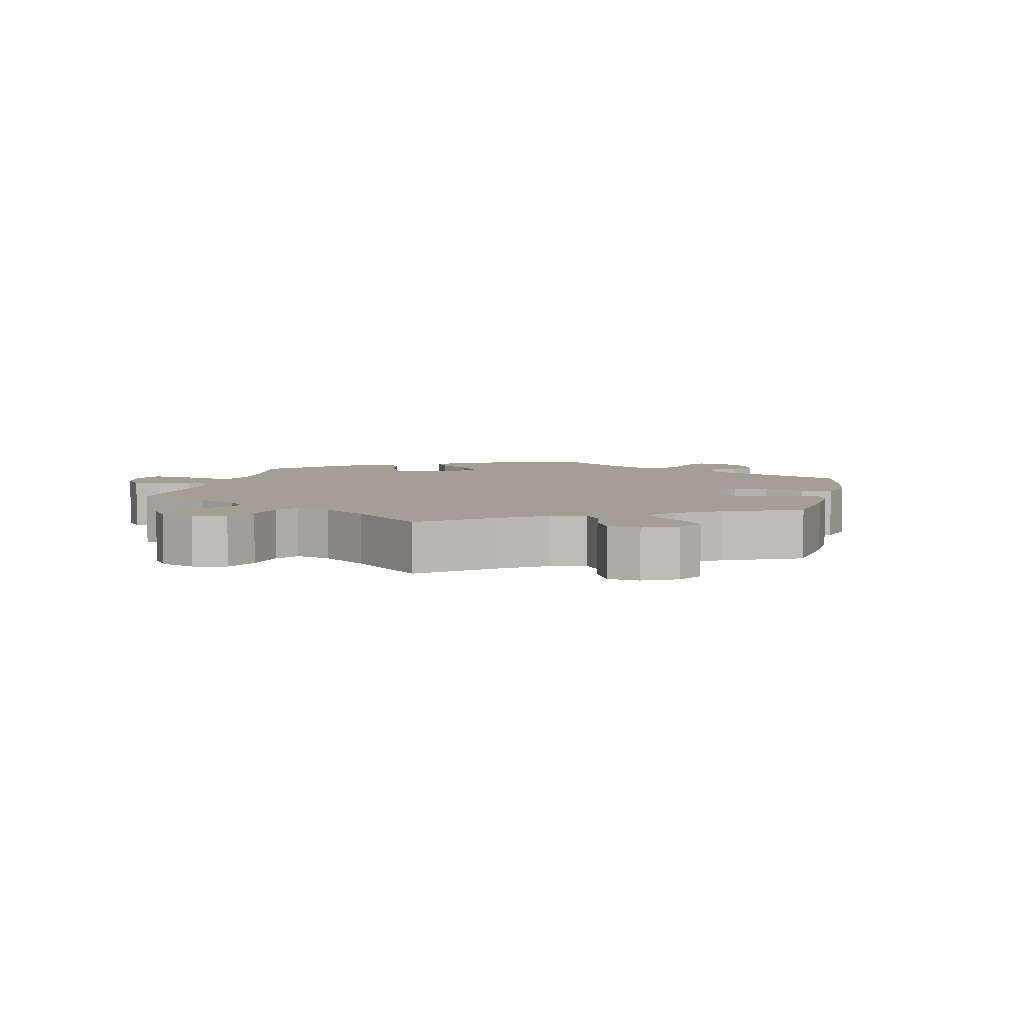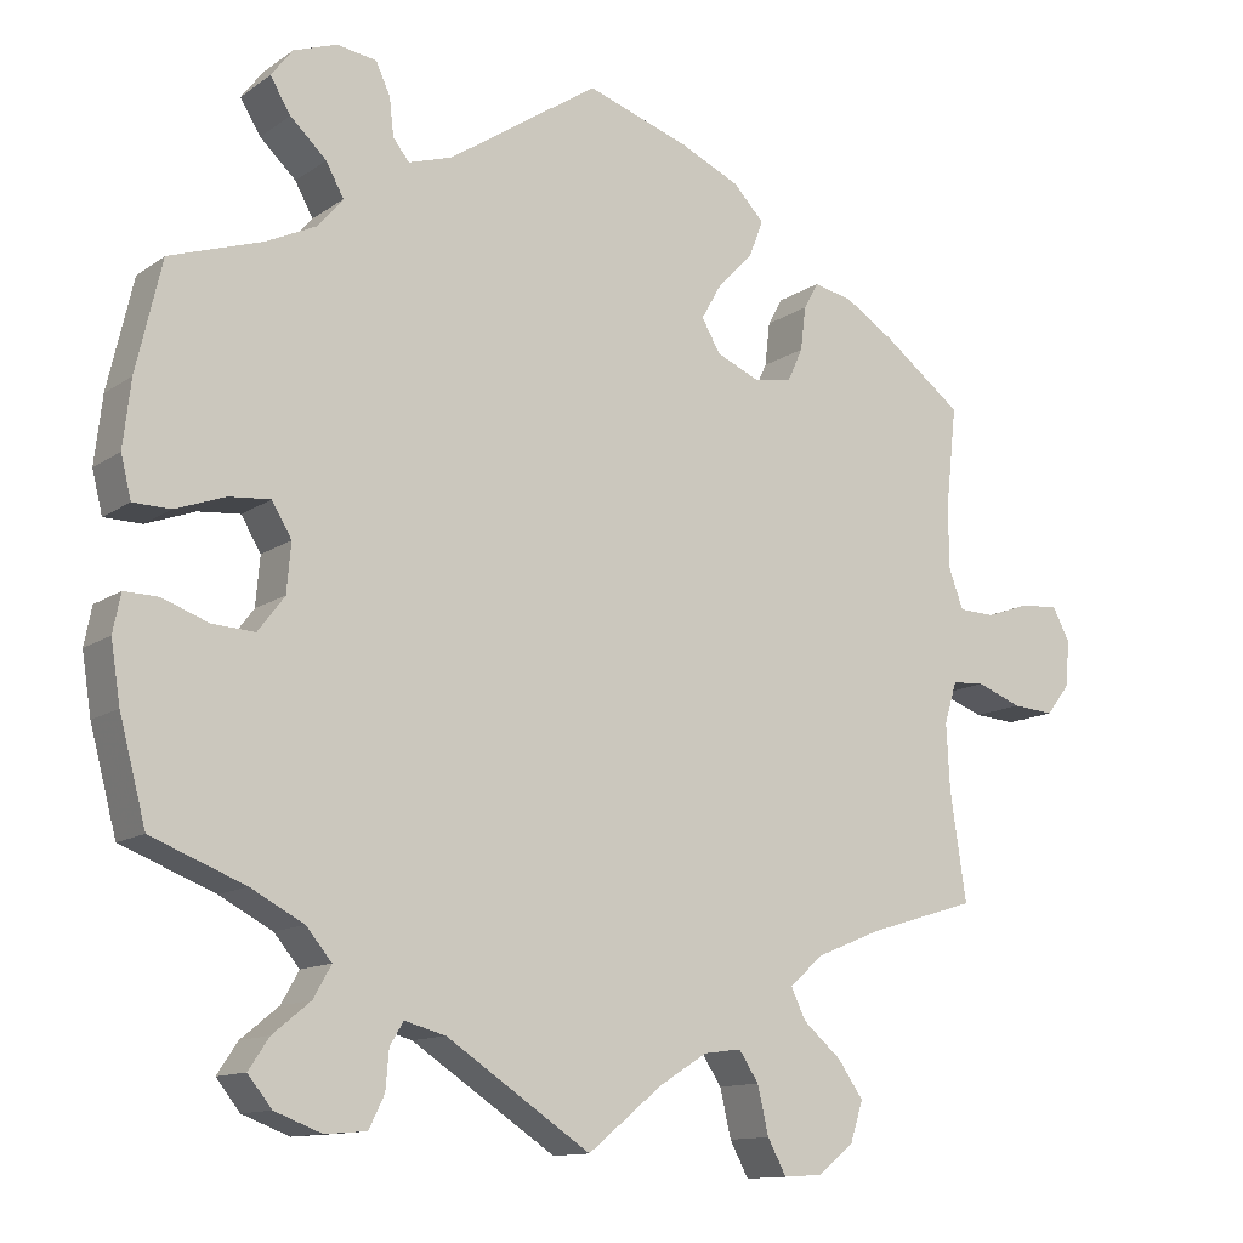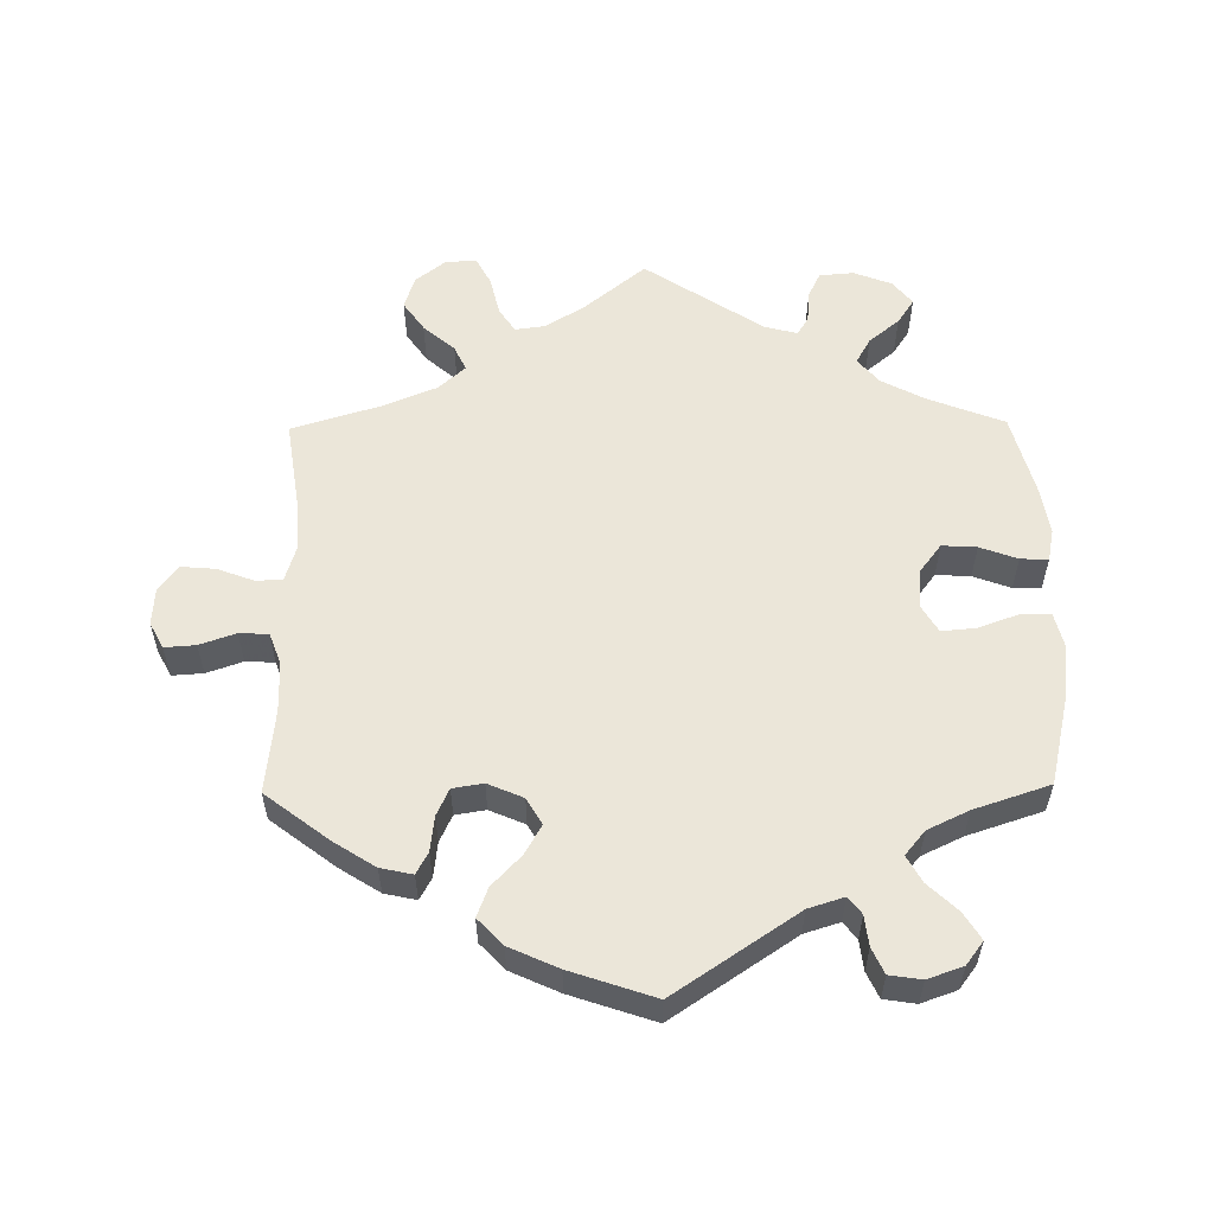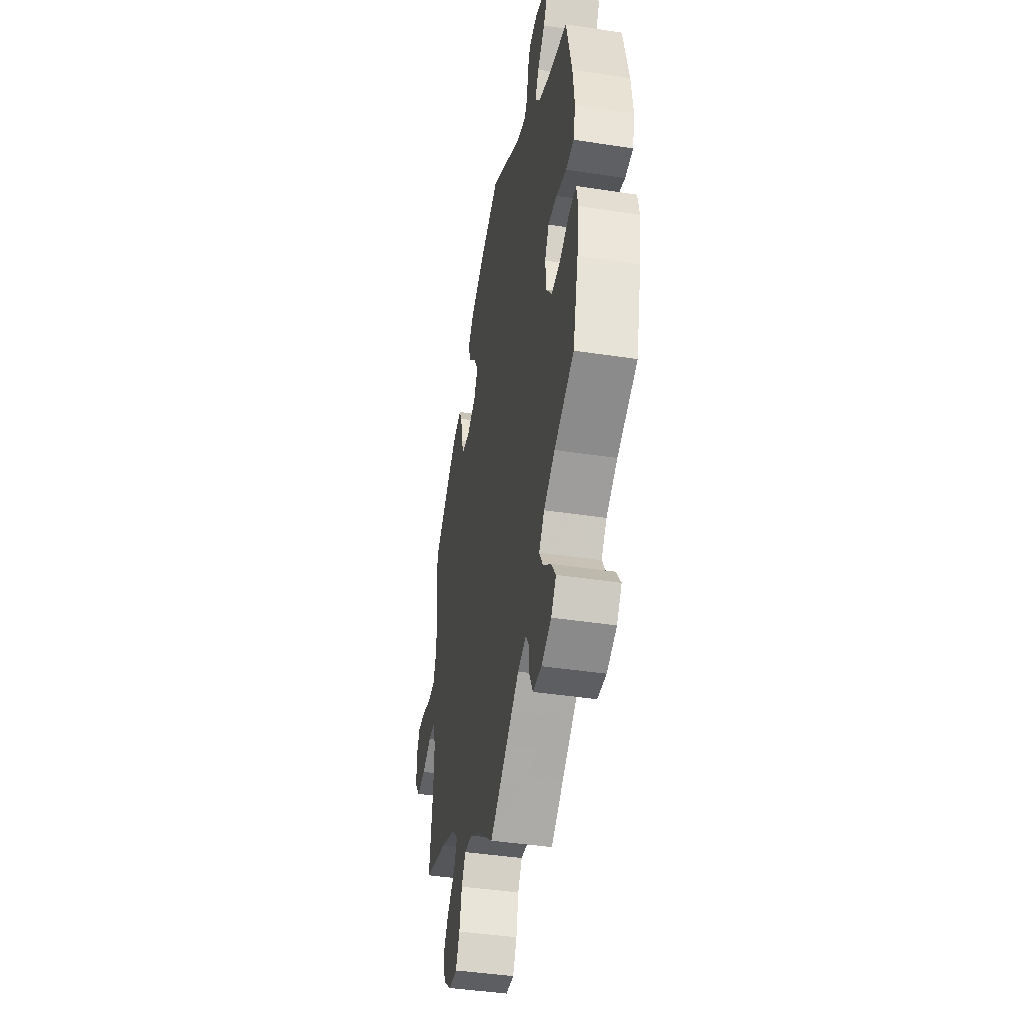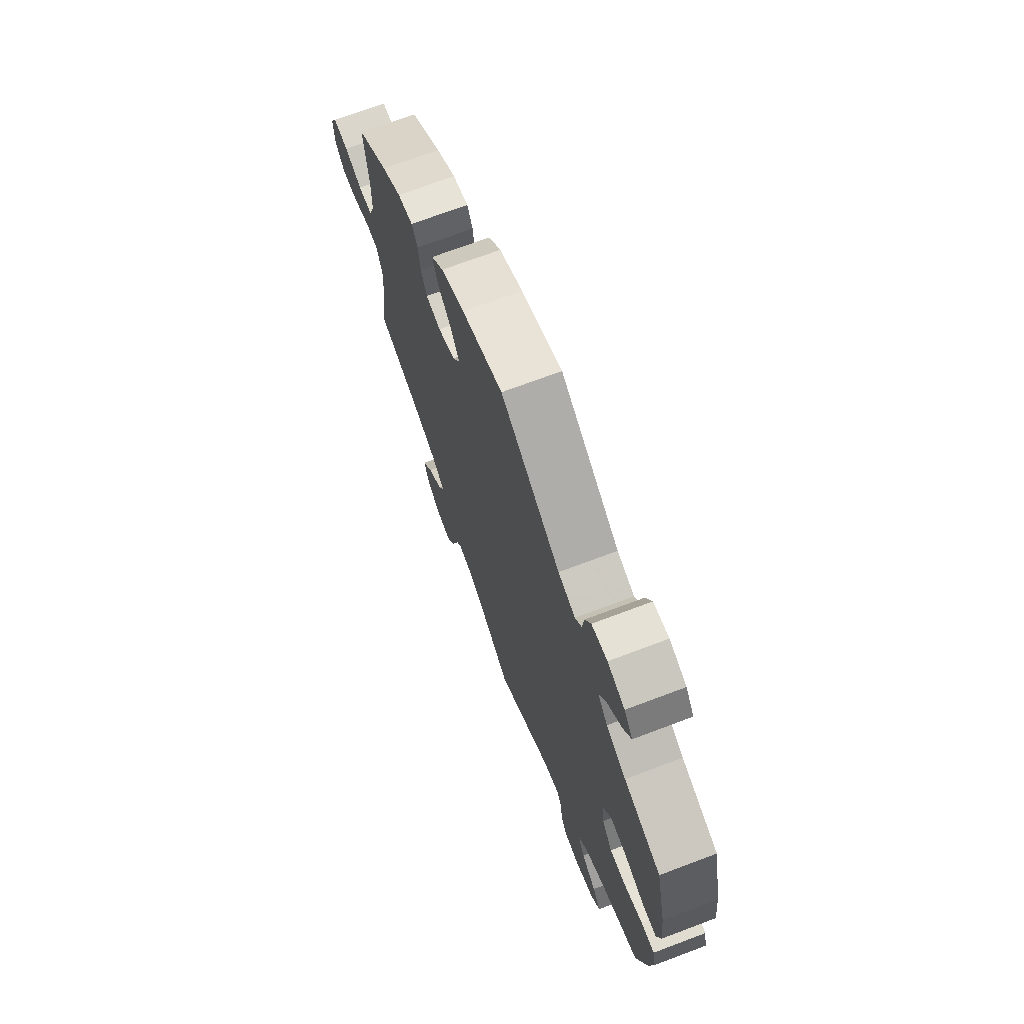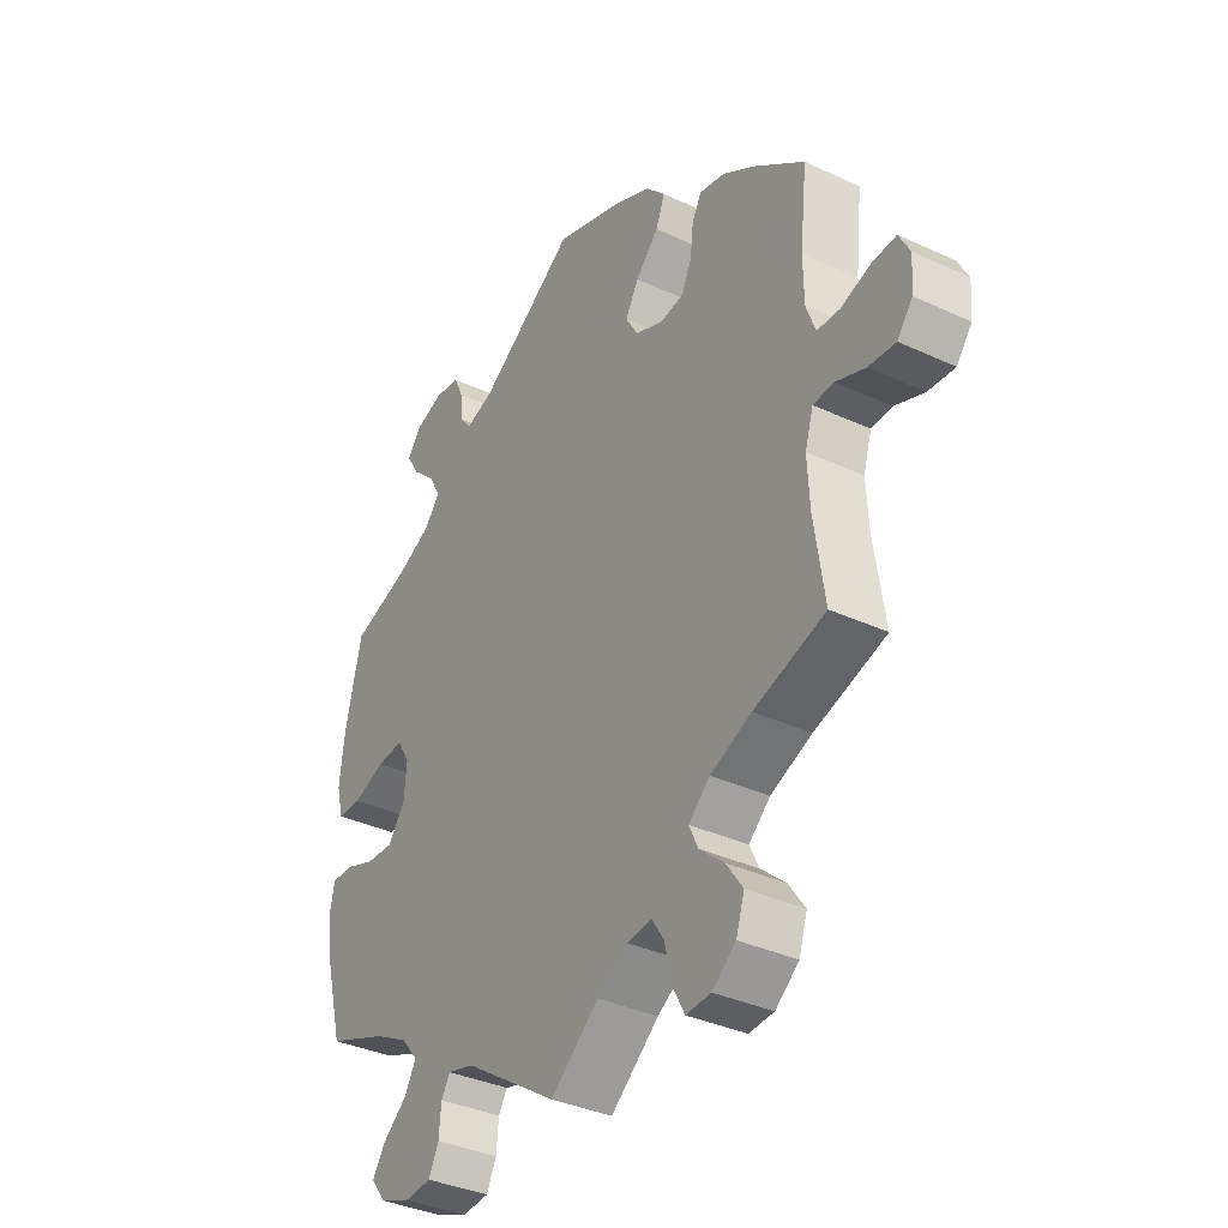
<metadata>
{"format":"obj","ext":"obj","renderer":"f3d","projection":"perspective","resolution":1024,"background":"white","views":[{"elev":5.5,"azim":-107.5,"up":"+Y"},{"elev":-12.3,"azim":147.2,"up":"+Z"},{"elev":56.5,"azim":-0.7,"up":"+Y"},{"elev":-42.6,"azim":79.7,"up":"+Z"},{"elev":70.7,"azim":69.3,"up":"+Z"},{"elev":-35.9,"azim":-121.4,"up":"+Z"}]}
</metadata>
<code>
v -0.408 0.07 0.36
v -0.35 0.07 0.397
v -0.304 0.07 0.407
v -0.287 0.07 0.376
v -0.281 0.07 0.325
v -0.263 0.07 0.286
v -0.219 0.07 0.279
v -0.168 0.07 0.301
v -0.146 0.07 0.339
v -0.17 0.07 0.381
v -0.212 0.07 0.425
v -0.228 0.07 0.467
v -0.192 0.07 0.505
v -0.122 0.07 0.537
v -0.001 0.07 0.578
v 0.176 0.07 0.46
v 0.227 0.07 0.444
v 0.246 0.07 0.468
v 0.251 0.07 0.512
v 0.268 0.07 0.549
v 0.314 0.07 0.556
v 0.365 0.07 0.538
v 0.39 0.07 0.505
v 0.366 0.07 0.466
v 0.324 0.07 0.426
v 0.303 0.07 0.388
v 0.332 0.07 0.353
v 0.391 0.07 0.325
v 0.5 0.07 0.289
v 0.53 0.07 0.16
v 0.539 0.07 0.082
v 0.527 0.07 0.033
v 0.483 0.07 0.032
v 0.425 0.07 0.053
v 0.376 0.07 0.057
v 0.353 0.07 0.018
v 0.358 0.07 -0.039
v 0.389 0.07 -0.08
v 0.439 0.07 -0.077
v 0.493 0.07 -0.057
v 0.533 0.07 -0.056
v 0.542 0.07 -0.101
v 0.531 0.07 -0.171
v 0.5 0.07 -0.289
v 0.39 0.07 -0.332
v 0.328 0.07 -0.365
v 0.298 0.07 -0.401
v 0.319 0.07 -0.438
v 0.363 0.07 -0.474
v 0.387 0.07 -0.51
v 0.359 0.07 -0.545
v 0.304 0.07 -0.566
v 0.255 0.07 -0.562
v 0.237 0.07 -0.525
v 0.233 0.07 -0.479
v 0.217 0.07 -0.453
v 0.169 0.07 -0.466
v 0 0.07 -0.578
v -0.088 0.07 -0.506
v -0.144 0.07 -0.471
v -0.188 0.07 -0.465
v -0.211 0.07 -0.5
v -0.224 0.07 -0.556
v -0.246 0.07 -0.597
v -0.291 0.07 -0.594
v -0.334 0.07 -0.56
v -0.349 0.07 -0.513
v -0.319 0.07 -0.47
v -0.274 0.07 -0.431
v -0.257 0.07 -0.395
v -0.296 0.07 -0.36
v -0.371 0.07 -0.329
v -0.501 0.07 -0.289
v -0.482 0.07 -0.161
v -0.478 0.07 -0.085
v -0.493 0.07 -0.036
v -0.531 0.07 -0.034
v -0.584 0.07 -0.054
v -0.633 0.07 -0.058
v -0.661 0.07 -0.022
v -0.665 0.07 0.032
v -0.645 0.07 0.07
v -0.6 0.07 0.067
v -0.548 0.07 0.049
v -0.506 0.07 0.051
v -0.489 0.07 0.097
v -0.488 0.07 0.169
v -0.501 0.07 0.289
v -0.408 0 0.36
v -0.35 0 0.397
v -0.304 0 0.407
v -0.287 0 0.376
v -0.281 0 0.325
v -0.263 0 0.286
v -0.219 0 0.279
v -0.168 0 0.301
v -0.146 0 0.339
v -0.17 0 0.381
v -0.212 0 0.425
v -0.228 0 0.467
v -0.192 0 0.505
v -0.122 0 0.537
v -0.001 0 0.578
v 0.176 0 0.46
v 0.227 0 0.444
v 0.246 0 0.468
v 0.251 0 0.512
v 0.268 0 0.549
v 0.314 0 0.556
v 0.365 0 0.538
v 0.39 0 0.505
v 0.366 0 0.466
v 0.324 0 0.426
v 0.303 0 0.388
v 0.332 0 0.353
v 0.391 0 0.325
v 0.5 0 0.289
v 0.53 0 0.16
v 0.539 0 0.082
v 0.527 0 0.033
v 0.483 0 0.032
v 0.425 0 0.053
v 0.376 0 0.057
v 0.353 0 0.018
v 0.358 0 -0.039
v 0.389 0 -0.08
v 0.439 0 -0.077
v 0.493 0 -0.057
v 0.533 0 -0.056
v 0.542 0 -0.101
v 0.531 0 -0.171
v 0.5 0 -0.289
v 0.39 0 -0.332
v 0.328 0 -0.365
v 0.298 0 -0.401
v 0.319 0 -0.438
v 0.363 0 -0.474
v 0.387 0 -0.51
v 0.359 0 -0.545
v 0.304 0 -0.566
v 0.255 0 -0.562
v 0.237 0 -0.525
v 0.233 0 -0.479
v 0.217 0 -0.453
v 0.169 0 -0.466
v 0 0 -0.578
v -0.088 0 -0.506
v -0.144 0 -0.471
v -0.188 0 -0.465
v -0.211 0 -0.5
v -0.224 0 -0.556
v -0.246 0 -0.597
v -0.291 0 -0.594
v -0.334 0 -0.56
v -0.349 0 -0.513
v -0.319 0 -0.47
v -0.274 0 -0.431
v -0.257 0 -0.395
v -0.296 0 -0.36
v -0.371 0 -0.329
v -0.501 0 -0.289
v -0.482 0 -0.161
v -0.478 0 -0.085
v -0.493 0 -0.036
v -0.531 0 -0.034
v -0.584 0 -0.054
v -0.633 0 -0.058
v -0.661 0 -0.022
v -0.665 0 0.032
v -0.645 0 0.07
v -0.6 0 0.067
v -0.548 0 0.049
v -0.506 0 0.051
v -0.489 0 0.097
v -0.488 0 0.169
v -0.501 0 0.289
f 87 88 1 2
f 86 87 2 3
f 85 86 3 4
f 81 82 83 84
f 81 84 85
f 80 81 85
f 77 78 79 80
f 76 77 80 85
f 75 76 85 4
f 72 73 74
f 71 72 74 75
f 70 71 75 4
f 66 67 68 69
f 66 69 70
f 65 66 70
f 62 63 64 65
f 61 62 65 70
f 60 61 70
f 59 60 70
f 57 58 59
f 56 57 59 70
f 52 53 54 55
f 52 55 56
f 51 52 56
f 48 49 50 51
f 47 48 51 56
f 46 47 56 70
f 42 43 44 45
f 39 40 41 42
f 38 39 42 45
f 37 38 45 46
f 31 32 33 34
f 31 34 35
f 28 29 30 31
f 27 28 31 35
f 26 27 35 36
f 22 23 24 25
f 22 25 26
f 21 22 26
f 18 19 20 21
f 18 21 26
f 17 18 26 36
f 13 14 15 16
f 10 11 12 13
f 9 10 13 16
f 8 9 16 17
f 70 4 5
f 70 5 6
f 46 70 6 7
f 17 36 37 46
f 7 8 17 46
f 90 89 176 175
f 91 90 175 174
f 92 91 174 173
f 172 171 170 169
f 173 172 169
f 173 169 168
f 168 167 166 165
f 173 168 165 164
f 92 173 164 163
f 162 161 160
f 163 162 160 159
f 92 163 159 158
f 157 156 155 154
f 158 157 154
f 158 154 153
f 153 152 151 150
f 158 153 150 149
f 158 149 148
f 158 148 147
f 147 146 145
f 158 147 145 144
f 143 142 141 140
f 144 143 140
f 144 140 139
f 139 138 137 136
f 144 139 136 135
f 158 144 135 134
f 133 132 131 130
f 130 129 128 127
f 133 130 127 126
f 134 133 126 125
f 122 121 120 119
f 123 122 119
f 119 118 117 116
f 123 119 116 115
f 124 123 115 114
f 113 112 111 110
f 114 113 110
f 114 110 109
f 109 108 107 106
f 114 109 106
f 124 114 106 105
f 104 103 102 101
f 101 100 99 98
f 104 101 98 97
f 105 104 97 96
f 93 92 158
f 94 93 158
f 95 94 158 134
f 134 125 124 105
f 134 105 96 95
f 1 89 90 2
f 2 90 91 3
f 3 91 92 4
f 4 92 93 5
f 5 93 94 6
f 6 94 95 7
f 7 95 96 8
f 8 96 97 9
f 9 97 98 10
f 10 98 99 11
f 11 99 100 12
f 12 100 101 13
f 13 101 102 14
f 14 102 103 15
f 15 103 104 16
f 16 104 105 17
f 17 105 106 18
f 18 106 107 19
f 19 107 108 20
f 20 108 109 21
f 21 109 110 22
f 22 110 111 23
f 23 111 112 24
f 24 112 113 25
f 25 113 114 26
f 26 114 115 27
f 27 115 116 28
f 28 116 117 29
f 29 117 118 30
f 30 118 119 31
f 31 119 120 32
f 32 120 121 33
f 33 121 122 34
f 34 122 123 35
f 35 123 124 36
f 36 124 125 37
f 37 125 126 38
f 38 126 127 39
f 39 127 128 40
f 40 128 129 41
f 41 129 130 42
f 42 130 131 43
f 43 131 132 44
f 44 132 133 45
f 45 133 134 46
f 46 134 135 47
f 47 135 136 48
f 48 136 137 49
f 49 137 138 50
f 50 138 139 51
f 51 139 140 52
f 52 140 141 53
f 53 141 142 54
f 54 142 143 55
f 55 143 144 56
f 56 144 145 57
f 57 145 146 58
f 58 146 147 59
f 59 147 148 60
f 60 148 149 61
f 61 149 150 62
f 62 150 151 63
f 63 151 152 64
f 64 152 153 65
f 65 153 154 66
f 66 154 155 67
f 67 155 156 68
f 68 156 157 69
f 69 157 158 70
f 70 158 159 71
f 71 159 160 72
f 72 160 161 73
f 73 161 162 74
f 74 162 163 75
f 75 163 164 76
f 76 164 165 77
f 77 165 166 78
f 78 166 167 79
f 79 167 168 80
f 80 168 169 81
f 81 169 170 82
f 82 170 171 83
f 83 171 172 84
f 84 172 173 85
f 85 173 174 86
f 86 174 175 87
f 87 175 176 88
f 88 176 89 1

</code>
